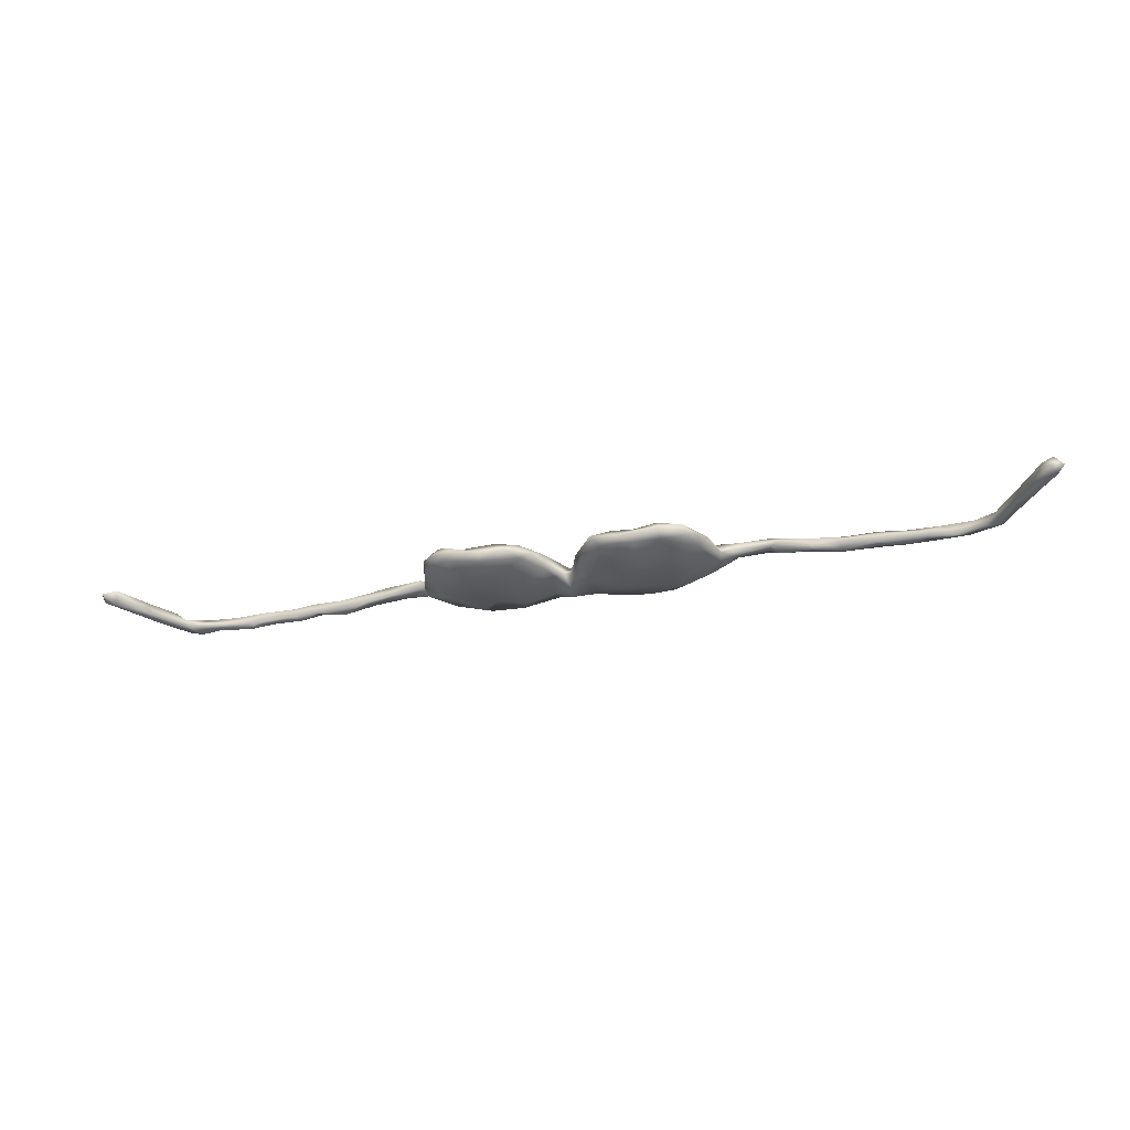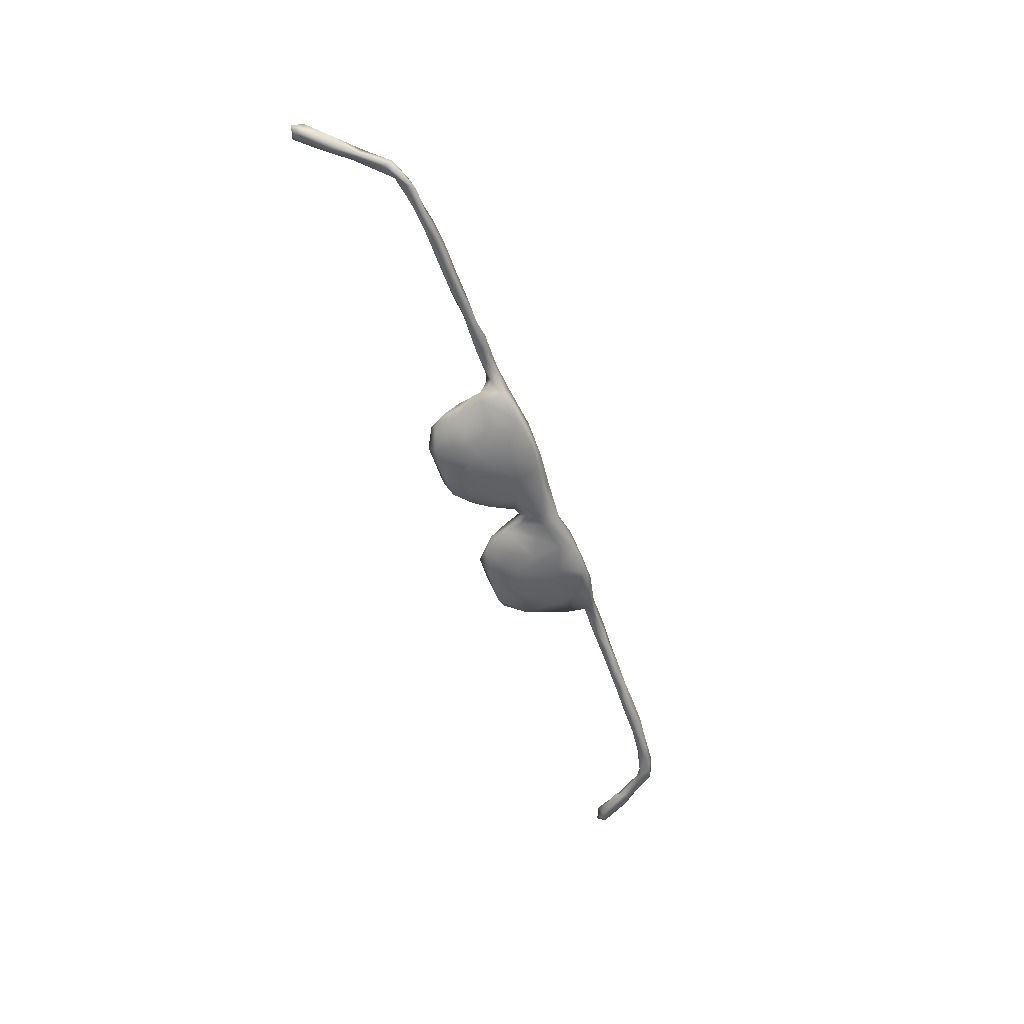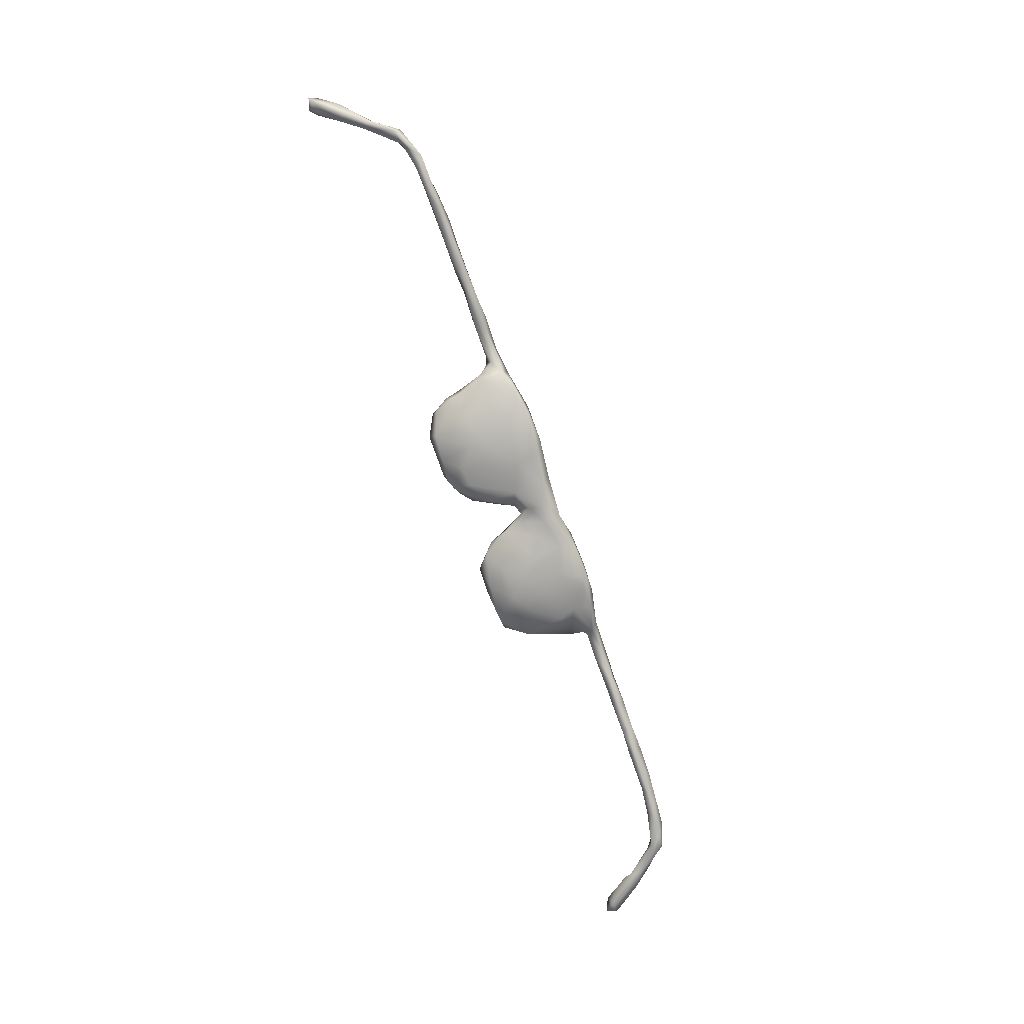
<metadata>
{"format":"obj","ext":"obj","renderer":"f3d","projection":"perspective","resolution":1024,"background":"white","views":[{"elev":-26.2,"azim":-163.5,"up":"+Z"},{"elev":-55.2,"azim":-70.6,"up":"+Z"},{"elev":-78.1,"azim":-70.3,"up":"+Z"}]}
</metadata>
<code>
v -0.144 -0.07971 -0.02901
v -0.1838 -0.08387 -0.02479
v -0.2168 -0.06907 -0.02252
v 0.1084 -0.08079 -0.025
v 0.03525 -0.07243 -0.01656
v -0.03833 -0.06203 -0.02369
v 0.1836 -0.06831 -0.02486
v 0.1473 -0.03169 -0.02705
v 0.09317 -0.05299 -0.03045
v -0.1065 -0.07368 -0.03061
v -0.2109 -0.03929 -0.02406
v 0.1858 -0.002337 -0.02846
v 0.09495 0.005265 -0.02944
v 0.06067 -0.01526 -0.02318
v 0.001752 -0.04568 -0.03206
v -0.001005 -0.01982 -0.02506
v -0.04152 -0.003192 -0.01971
v -0.09288 -0.0285 -0.03247
v -0.1796 -0.04124 -0.03291
v -0.1094 0.02877 -0.0325
v 0.1305 0.04009 -0.03005
v -0.1594 0.04602 -0.03427
v -0.1739 0.02409 -0.03395
v -0.2008 0.03734 -0.02751
v 0.201 0.04643 -0.0205
v 0.1626 0.07128 -0.02455
v -0.08574 0.07644 -0.02051
v -0.1229 0.07948 -0.0267
v 0.1719 -0.08297 -0.02217
v 0.1462 -0.08468 -0.008158
v 0.05967 -0.05643 0.007851
v -0.0484 -0.07773 -0.008289
v -0.1243 -0.08683 -0.01755
v -0.1508 -0.07943 -0.004528
v -0.2339 -0.0604 0.0154
v -0.2523 -0.07286 -0.007593
v -0.195 -0.08607 -0.008247
v 0.717 -0.05251 0.01238
v 0.5134 -0.06412 0.006395
v 0.4586 -0.05326 -0.00459
v 0.2382 -0.06912 -0.009789
v 0.1336 -0.06893 0.001797
v 0.07909 -0.08149 -0.006782
v 0.001034 -0.06767 0.002224
v -0.04353 -0.06894 0.006751
v -0.09026 -0.07448 0.000319
v -0.1492 -0.0628 -0.004422
v -0.276 -0.05749 -0.006202
v -0.4293 -0.06392 0.009158
v -0.4991 -0.06244 -0.001388
v -0.5417 -0.06276 0.0154
v -0.5686 -0.05941 -0.003323
v -0.5953 -0.06406 0.0111
v -0.6677 -0.0569 -0.005124
v -0.6463 -0.06013 0.01557
v -0.6194 -0.05673 -0.006368
v -0.7253 -0.05652 -0.003591
v 0.7357 -0.05505 -0.00201
v 0.7198 -0.04265 -0.009794
v 0.7022 -0.03307 -0.001791
v 0.6561 -0.0485 -0.01242
v 0.6092 -0.05144 -0.00678
v 0.6458 -0.03991 -0.0046
v 0.5501 -0.05035 -0.007701
v 0.5181 -0.04221 0.000707
v 0.1077 -0.03944 -0.004614
v -0.2857 -0.01881 0.005903
v -0.5015 -0.0467 -0.005972
v -0.561 -0.04154 0.000136
v -0.6502 -0.04182 -0.003232
v -0.6651 -0.03931 0.006933
v -0.7073 -0.03869 -0.009461
v 0.7802 -0.03873 -0.009424
v 0.7556 -0.04017 -0.01508
v 0.7437 -0.03548 0.01115
v 0.2276 -0.03548 -0.01328
v 0.1455 -0.01811 -0.01311
v -0.1409 -0.01743 -0.0177
v -0.275 -0.01718 -0.009413
v 0.7989 -0.0141 -0.008473
v 0.2398 -0.003453 -0.01167
v 0.03481 -0.03993 -0.02368
v 0.007035 0.000876 -0.005027
v -0.09383 -0.01748 -0.007683
v -0.1823 -0.02176 -0.008158
v -0.2245 -0.008369 0.004786
v -0.759 -0.02808 -0.004149
v -0.7885 -0.02218 -0.008074
v 0.8216 0.02201 -0.007888
v 0.7715 -0.0183 -0.00867
v 0.116 0.0201 -0.006577
v 0.06388 -0.02272 0.001843
v 0.02913 0.04014 -0.01287
v 0.02152 0.009206 -0.01343
v -0.01269 0.006582 -0.008336
v -0.06846 0.03473 0.006149
v -0.1754 0.02289 -0.008398
v -0.2176 -0.00726 -0.02534
v -0.8235 0.0178 0.001419
v -0.8105 0.03047 0.006303
v 0.8237 0.04673 0.001427
v 0.2522 0.07175 0.001335
v 0.166 0.0366 -0.00406
v -0.2464 0.08978 -0.004946
v -0.848 0.05896 0.000153
v 0.8715 0.1001 0.001079
v 0.1043 0.07136 -0.023
v -0.03933 0.05194 -0.01411
v -0.08761 0.05515 0.000905
v -0.259 0.04117 -0.007977
v -0.2623 0.06398 0.008207
v 0.1309 0.1097 -0.01442
v 0.06334 0.09476 -0.009372
v -0.09101 0.1099 -0.01343
v -0.1161 0.121 -0.002336
v -0.1518 0.1113 -0.01652
v -0.2016 0.1213 0.002212
v -0.2012 0.1065 -0.01472
v 0.2077 -0.08237 0.003214
v 0.6661 -0.06082 -0.002172
v 0.6431 -0.05463 0.01758
v 0.6242 -0.0641 0.007249
v 0.5682 -0.05558 0.01981
v 0.5216 -0.06037 0.01904
v 0.5679 -0.06552 0.004389
v 0.4607 -0.0654 0.00841
v 0.4002 -0.05881 0.009442
v 0.3353 -0.05799 0.01495
v 0.2917 -0.05327 0.01113
v 0.2802 -0.06696 0.02245
v 0.2353 -0.04121 0.02334
v 0.2282 -0.06646 0.02051
v 0.193 -0.06746 0.01186
v -0.301 -0.04738 0.009848
v -0.3095 -0.06166 0.01298
v -0.3194 -0.06412 0.02689
v -0.3686 -0.05952 0.01414
v -0.3921 -0.06589 0.02431
v -0.4825 -0.0628 0.01989
v 0.7869 -0.02803 0.008667
v 0.6901 -0.04199 0.01222
v 0.6193 -0.0417 0.01496
v 0.5683 -0.04 0.000204
v 0.5674 -0.04128 0.01439
v 0.5197 -0.0425 0.02028
v 0.4177 -0.04139 0.01151
v 0.4639 -0.04064 0.01966
v 0.3503 -0.03998 0.01791
v 0.3002 -0.04114 0.02215
v 0.1766 -0.04599 0.000173
v 0.03309 -0.06569 0.008499
v -0.05894 -0.0179 0.004453
v -0.07637 -0.05658 0.00058
v -0.3017 -0.03952 0.02089
v -0.3903 -0.05137 0.005334
v -0.3729 -0.03986 0.01683
v -0.4514 -0.04708 0.002796
v -0.445 -0.04191 0.02304
v -0.5093 -0.04718 0.02032
v -0.4956 -0.03971 0.01392
v -0.5472 -0.04005 0.01472
v -0.5673 -0.05036 0.02344
v -0.5982 -0.03973 0.01179
v -0.615 -0.04938 0.01823
v -0.6827 -0.04061 0.01382
v -0.6897 -0.05392 0.01273
v -0.7391 -0.03401 0.01278
v -0.744 -0.04746 0.01439
v -0.7874 -0.0198 0.01803
v -0.7857 -0.03431 0.008356
v -0.03731 -0.03475 0.02229
v -0.2532 -0.0205 0.0196
v -0.2799 -0.02684 0.02068
v 0.822 0.00439 0.004969
v 0.2838 -0.02819 0.02378
v 0.2129 -0.005308 0.005291
v 0.0298 -0.01609 0.02595
v -0.000102 -0.02266 0.01431
v -0.0172 0.009221 0.01298
v -0.7772 -0.01385 0.01381
v 0.8371 0.02852 0.01833
v 0.7941 -0.000419 0.01641
v 0.7797 -0.008308 0.005083
v 0.2827 -0.009559 0.006646
v -0.0338 0.009561 0.02493
v -0.2694 0.02997 0.01774
v -0.8188 0.01092 0.02112
v 0.04887 0.0326 0.02049
v -0.02618 0.04164 0.007042
v 0.8542 0.04348 0.002908
v 0.2432 0.06073 0.02723
v 0.1267 0.06654 -0.001006
v 0.0777 0.06212 0.008991
v 0.0331 0.04589 0.01689
v -0.1917 0.06528 0.000835
v -0.2394 0.07829 0.02135
v -0.2507 0.02751 0.01977
v -0.8724 0.06227 0.01705
v 0.8285 0.05609 0.01508
v 0.04457 0.07838 0.005818
v -0.05043 0.08413 0.000355
v -0.05812 0.07124 0.01635
v 0.8926 0.104 0.006308
v 0.8492 0.08882 0.01196
v 0.2233 0.114 0.008445
v 0.1774 0.08295 0.008174
v 0.1079 0.109 0.018
v 0.06681 0.09439 0.01736
v -0.1268 0.05654 -0.007644
v -0.1533 0.1051 0.01206
v -0.8488 0.08233 0.012
v 0.1918 0.1177 0.01686
v 0.1972 0.1158 -0.006451
v 0.1778 0.1038 0.01789
v 0.138 0.1206 0.002242
v 0.08779 0.1188 0.002096
v -0.07214 0.1047 0.009854
v -0.1114 0.1081 0.01311
v -0.1975 0.107 0.0177
v -0.2412 0.1002 0.01105
v -0.8666 0.1098 0.0314
v -0.8789 0.1203 0.0181
v -0.9032 0.1134 0.02097
v -0.8907 0.1062 0.007962
v 0.4774 -0.05452 0.02346
v 0.4358 -0.05587 0.03106
v 0.4018 -0.06333 0.02567
v 0.357 -0.0647 0.03197
v 0.3733 -0.04466 0.0361
v 0.2814 -0.0567 0.04214
v -0.2705 -0.07036 0.01882
v -0.2966 -0.05709 0.03856
v -0.4092 -0.05821 0.03174
v 0.403 -0.04509 0.03105
v 0.3071 -0.0414 0.04065
v -0.269 -0.04567 0.03672
v -0.3185 -0.04212 0.03272
v -0.3766 -0.04942 0.0373
v -0.3891 -0.03908 0.02673
v 0.2622 -0.01618 0.02938
v -0.8243 0.04747 0.02458
v -0.8472 0.04536 0.0266
v 0.8354 0.05019 0.02356
v 0.8777 0.08963 0.03506
v 0.2578 0.06804 0.02336
v -0.868 0.07573 0.03526
v 0.2171 0.1018 0.0269
v -0.8947 0.09334 0.0309
v 0.9023 0.1013 0.02423
v 0.8904 0.1211 0.01713
v 0.8672 0.11 0.02628
v -0.887 0.1123 0.039
f 148 149 235
f 35 172 236
f 173 154 237
f 238 158 233
f 131 240 176
f 175 184 240
f 241 242 187
f 198 187 242
f 204 199 243
f 247 206 191
f 241 211 221
f 198 242 246
f 198 246 248
f 245 205 247
f 212 214 247
f 214 206 247
f 222 223 252
f 230 229 235
f 229 148 235
f 235 149 175
f 235 175 230
f 230 175 240
f 230 240 131
f 236 172 173
f 236 173 237
f 236 237 232
f 232 237 238
f 237 239 238
f 240 245 191
f 181 244 243
f 242 241 246
f 246 241 221
f 181 249 244
f 244 251 243
f 243 251 204
f 191 245 247
f 246 221 252
f 246 252 248
f 249 250 244
f 244 250 251
f 221 222 252
f 248 252 223
f 28 22 116
f 114 28 116
f 114 27 28
f 22 24 118
f 28 20 22
f 27 20 28
f 26 21 107
f 24 22 23
f 108 17 27
f 17 20 27
f 107 21 13
f 12 21 26
f 25 12 26
f 24 23 98
f 20 23 22
f 81 12 25
f 24 98 110
f 23 19 98
f 18 23 20
f 17 18 20
f 94 16 83
f 21 9 13
f 21 8 9
f 21 12 8
f 81 76 12
f 19 11 98
f 18 19 23
f 42 133 150
f 129 41 76
f 65 39 40
f 65 64 39
f 64 125 39
f 64 62 125
f 62 122 125
f 62 120 122
f 61 120 62
f 58 38 120
f 36 37 231
f 2 37 36
f 34 47 37
f 37 33 34
f 33 46 34
f 151 44 5
f 43 42 31
f 4 30 43
f 43 30 42
f 30 133 42
f 29 119 30
f 119 133 30
f 7 41 29
f 29 41 119
f 3 2 36
f 2 33 37
f 33 32 46
f 32 5 44
f 5 4 43
f 4 29 30
f 213 215 212
f 217 115 218
f 115 117 210
f 117 104 220
f 211 224 222
f 124 123 145
f 230 131 132
f 35 236 231
f 138 136 233
f 226 225 147
f 207 216 208
f 200 208 216
f 196 219 220
f 221 211 222
f 250 106 251
f 251 106 204
f 247 205 212
f 212 205 213
f 214 212 215
f 214 215 207
f 207 215 216
f 218 115 210
f 219 210 117
f 219 117 220
f 223 222 224
f 227 226 234
f 227 234 229
f 228 227 229
f 228 229 230
f 130 228 230
f 231 236 232
f 232 238 136
f 136 238 233
f 226 147 234
f 17 6 18
f 16 15 17
f 16 82 15
f 12 76 8
f 18 10 19
f 15 6 17
f 9 82 14
f 13 9 14
f 76 7 8
f 19 3 11
f 19 1 3
f 18 6 10
f 15 5 6
f 82 5 15
f 82 4 5
f 9 4 82
f 8 4 9
f 8 29 4
f 7 29 8
f 1 2 3
f 1 33 2
f 10 33 1
f 10 32 33
f 6 32 10
f 90 59 60
f 59 74 58
f 74 59 90
f 73 140 58
f 6 5 32
f 19 10 1
f 54 166 57
f 54 55 166
f 54 53 55
f 54 56 53
f 52 53 56
f 52 51 53
f 52 50 51
f 68 50 52
f 50 139 51
f 50 49 139
f 49 155 137
f 48 36 231
f 46 47 34
f 45 153 46
f 42 92 31
f 58 120 59
f 74 73 58
f 35 37 47
f 32 45 46
f 32 44 45
f 43 151 5
f 31 151 43
f 79 3 48
f 3 36 48
f 106 89 101
f 106 190 89
f 198 105 99
f 100 99 105
f 186 111 110
f 91 192 193
f 102 81 25
f 57 166 168
f 163 71 164
f 180 167 87
f 80 174 140
f 178 95 179
f 87 100 180
f 174 89 190
f 55 164 165
f 166 55 165
f 140 183 75
f 175 149 129
f 150 131 176
f 172 35 86
f 154 173 67
f 164 71 165
f 166 165 167
f 166 167 168
f 168 167 180
f 180 169 168
f 168 169 170
f 140 182 183
f 129 184 175
f 31 92 177
f 178 185 171
f 174 181 140
f 140 181 182
f 92 188 177
f 178 177 194
f 178 179 185
f 171 185 152
f 86 197 172
f 172 197 173
f 169 180 187
f 169 187 170
f 99 170 187
f 100 88 99
f 67 186 110
f 110 79 67
f 110 98 79
f 78 209 97
f 84 109 209
f 84 96 109
f 108 189 95
f 93 94 83
f 194 93 83
f 77 103 91
f 176 103 77
f 102 184 81
f 101 90 183
f 89 90 101
f 88 170 99
f 87 88 100
f 85 97 86
f 85 78 97
f 78 84 209
f 13 14 93
f 93 14 94
f 217 114 115
f 112 113 216
f 215 112 216
f 213 112 215
f 217 201 114
f 114 108 27
f 201 108 114
f 113 200 216
f 112 107 113
f 213 26 112
f 102 213 205
f 198 224 105
f 105 224 211
f 104 118 110
f 209 210 195
f 200 113 93
f 25 26 213
f 102 25 213
f 100 105 211
f 104 110 111
f 201 189 108
f 103 206 192
f 97 209 195
f 91 103 192
f 116 22 118
f 112 26 107
f 118 24 110
f 113 13 93
f 107 13 113
f 70 54 72
f 70 56 54
f 163 70 71
f 69 56 70
f 163 69 70
f 69 52 56
f 163 161 69
f 69 68 52
f 65 146 147
f 35 85 86
f 156 155 157
f 157 68 158
f 158 68 160
f 160 69 161
f 124 145 225
f 132 131 133
f 45 171 153
f 134 135 156
f 135 137 156
f 139 158 159
f 53 162 164
f 225 145 147
f 147 145 65
f 147 146 234
f 234 146 229
f 229 146 148
f 146 127 148
f 148 127 128
f 148 128 149
f 149 128 129
f 133 131 150
f 151 31 177
f 151 177 178
f 44 151 178
f 44 178 171
f 153 171 152
f 67 134 154
f 154 134 156
f 237 154 239
f 154 156 239
f 156 137 155
f 239 156 158
f 238 239 158
f 158 156 157
f 158 160 159
f 159 160 161
f 159 161 162
f 161 163 162
f 164 162 163
f 160 68 69
f 67 48 134
f 79 48 67
f 47 78 85
f 47 84 78
f 153 84 47
f 42 66 92
f 42 77 66
f 146 65 40
f 143 64 65
f 143 62 64
f 63 62 143
f 63 61 62
f 63 59 61
f 60 59 63
f 49 50 68
f 157 49 68
f 49 157 155
f 35 47 85
f 46 153 47
f 42 150 77
f 59 120 61
f 11 3 79
f 41 7 76
f 152 96 84
f 83 95 178
f 89 80 90
f 89 174 80
f 152 84 153
f 66 91 92
f 66 77 91
f 150 176 77
f 184 76 81
f 183 90 75
f 90 80 74
f 80 73 74
f 73 80 140
f 57 170 88
f 87 57 88
f 57 168 170
f 72 57 87
f 167 72 87
f 165 72 167
f 72 54 57
f 165 71 72
f 71 70 72
f 184 129 76
f 60 75 90
f 95 17 108
f 95 16 17
f 83 16 95
f 82 16 94
f 94 14 82
f 79 98 11
f 44 171 45
f 130 230 132
f 129 128 130
f 128 228 130
f 128 127 228
f 127 227 228
f 134 48 135
f 58 140 75
f 60 63 141
f 141 63 142
f 63 143 142
f 142 143 144
f 145 143 65
f 60 141 75
f 48 231 135
f 135 231 136
f 136 231 232
f 135 136 137
f 137 136 138
f 137 138 49
f 49 138 233
f 49 233 139
f 139 233 158
f 139 159 51
f 51 159 162
f 51 162 53
f 53 164 55
f 58 75 38
f 38 75 141
f 38 141 121
f 121 141 142
f 121 142 144
f 121 144 123
f 144 143 145
f 123 144 145
f 127 126 227
f 126 226 227
f 225 226 126
f 39 225 126
f 124 225 39
f 125 124 39
f 125 123 124
f 125 121 123
f 122 121 125
f 120 121 122
f 120 38 121
f 119 130 132
f 41 130 119
f 117 118 104
f 117 116 118
f 117 115 116
f 129 130 41
f 146 40 127
f 40 126 127
f 40 39 126
f 231 37 35
f 119 132 133
f 115 114 116
f 250 203 106
f 249 203 250
f 198 248 223
f 224 198 223
f 209 218 210
f 202 217 218
f 202 201 217
f 206 214 207
f 111 196 220
f 196 195 219
f 109 202 218
f 194 208 200
f 193 207 208
f 192 207 193
f 192 206 207
f 245 102 205
f 204 101 199
f 204 106 101
f 190 203 249
f 241 100 211
f 186 196 111
f 193 208 194
f 186 197 196
f 195 210 219
f 104 111 220
f 209 109 218
f 106 203 190
f 96 202 109
f 189 201 202
f 91 193 92
f 83 178 194
f 95 189 179
f 96 152 185
f 86 97 195
f 99 187 198
f 200 93 194
f 173 197 186
f 173 186 67
f 181 174 190
f 182 181 243
f 182 243 183
f 245 184 102
f 184 245 240
f 240 191 176
f 188 92 193
f 188 194 177
f 179 189 185
f 180 100 241
f 180 241 187
f 243 199 101
f 243 101 183
f 185 189 202
f 96 185 202
f 86 195 197
f 197 195 196
f 190 249 181
f 176 191 206
f 176 206 103
f 188 193 194

</code>
